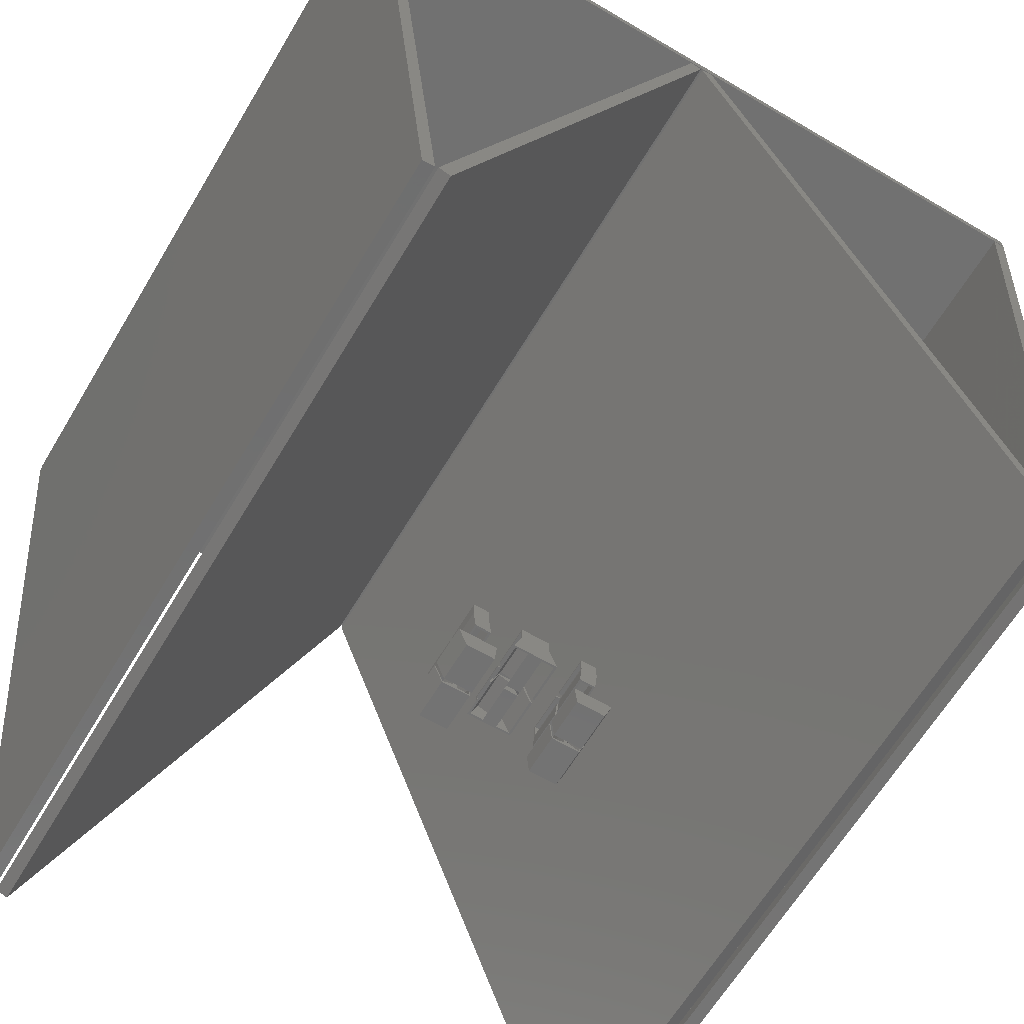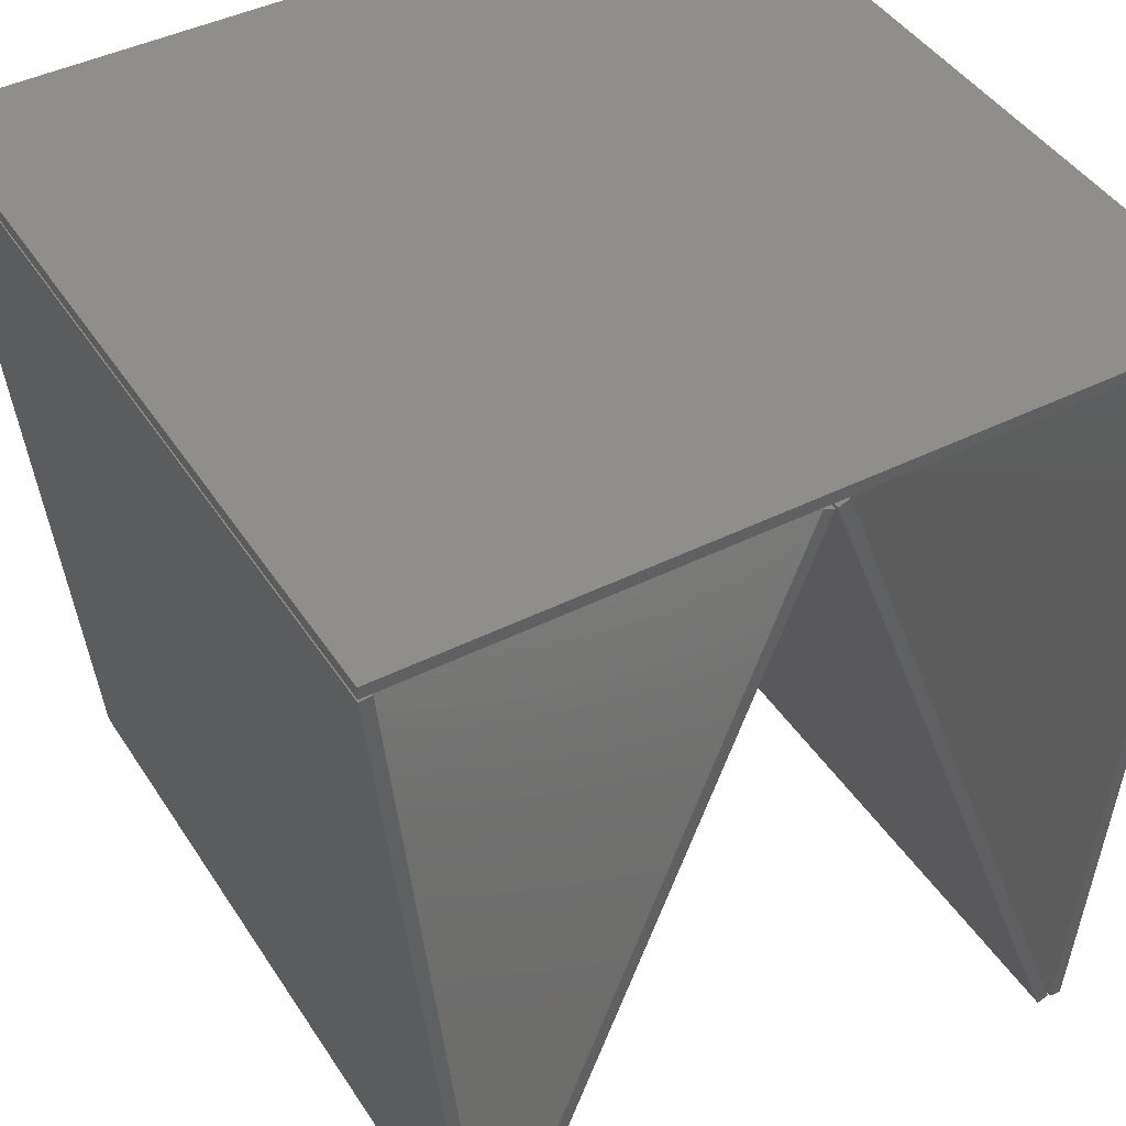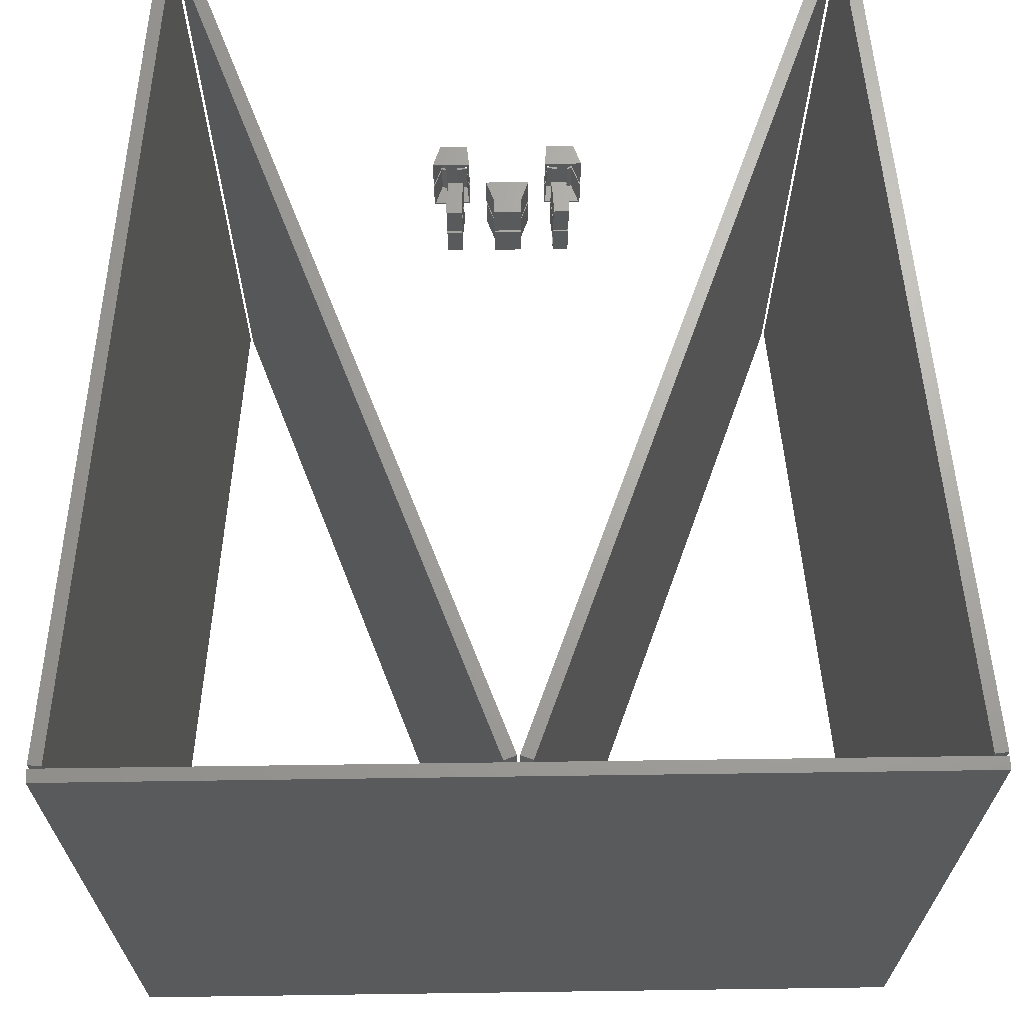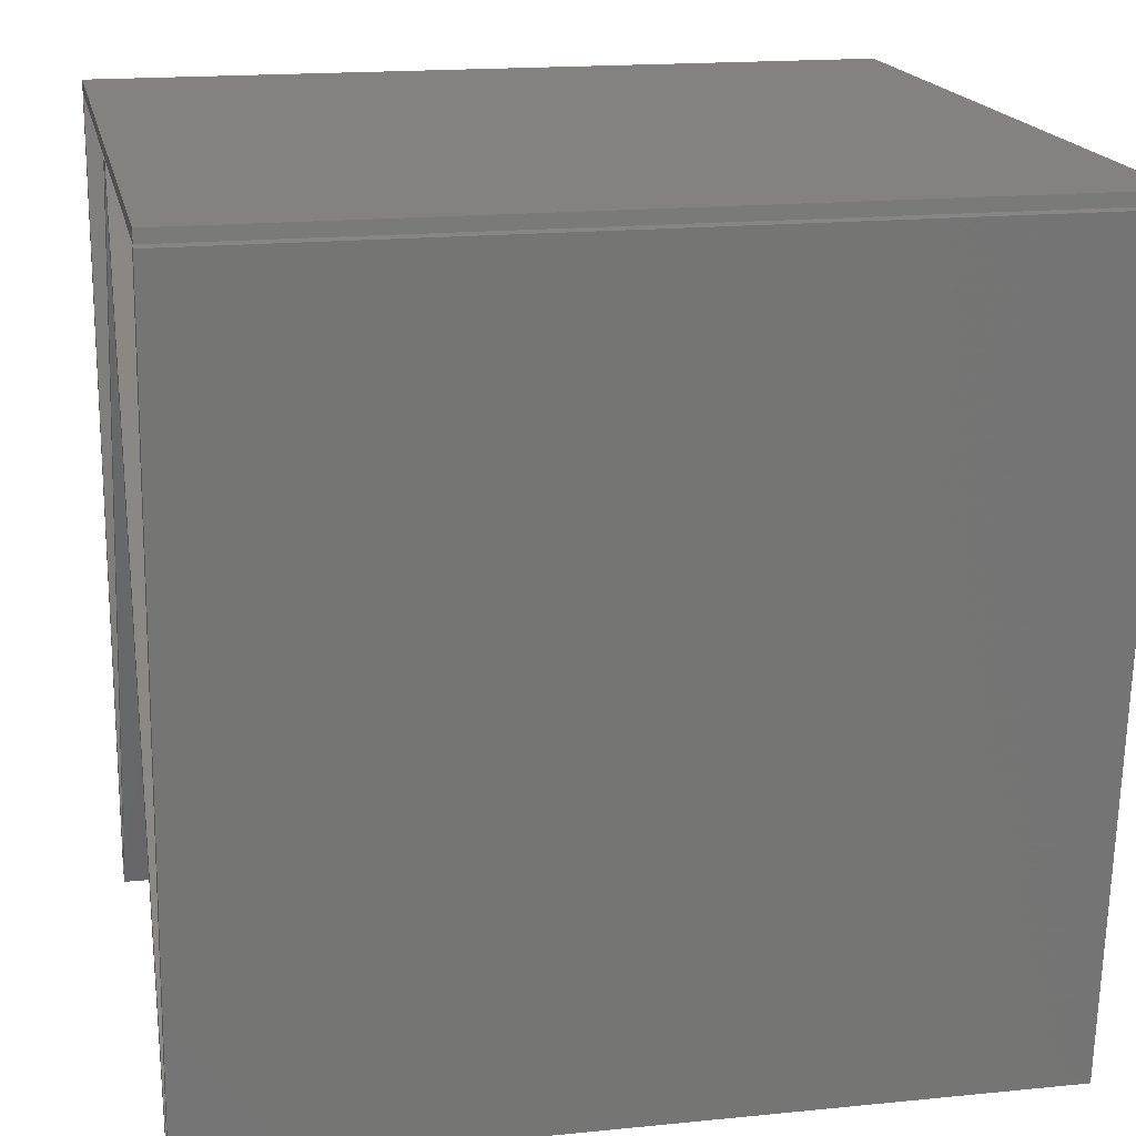
<metadata>
{"format":"stl","ext":"stl","renderer":"f3d","projection":"perspective","resolution":1024,"background":"white","views":[{"elev":-63.6,"azim":-30.8,"up":"+Z"},{"elev":43.4,"azim":149.5,"up":"+Z"},{"elev":67.3,"azim":-0.8,"up":"+Y"},{"elev":17.1,"azim":78.5,"up":"+Z"}]}
</metadata>
<code>
# stl→obj: 316 verts, 572 faces
v -215 -215 423.5
v -215 -215 430
v -215 215 423.5
v -215 215 430
v 215 -215 423.5
v 215 -215 430
v 215 215 423.5
v 215 215 430
v 166.2 -215 1.648
v 166.2 215 1.648
v 172.7 -215 0.9984
v 172.7 215 0.9984
v 208.5 -215 422.5
v 208.5 215 422.5
v 215 -215 421.9
v 215 215 421.9
v -215 215 421.9
v -215 -215 421.9
v -208.5 -215 422.5
v -208.5 215 422.5
v -172.7 -215 0.9984
v -166.2 -215 1.648
v -172.7 215 0.9984
v -166.2 215 1.648
v 0.6116 215 420.3
v 0.6116 -215 420.3
v 6.695 -215 422.6
v 6.695 215 422.6
v 158.5 -215 0.9266
v 164.5 -215 3.216
v 158.5 215 0.9266
v 164.5 215 3.216
v -164.5 -215 3.216
v -164.5 215 3.216
v -158.5 -215 0.9266
v -158.5 215 0.9266
v -6.695 -215 422.6
v -6.695 215 422.6
v -0.6116 -215 420.3
v -0.6116 215 420.3
v -41.86 -22 11.57
v -41.86 -1 11.57
v -37.5 -22 4.663e-15
v -37.5 -1 0
v -28.45 -21 11.57
v -21.34 -22 11.57
v -41.2 -21 11.57
v -41.2 -1 11.57
v -21.34 -1 11.57
v -21.92 -1 11.57
v -21.92 -21 11.57
v -34.26 -1 11.57
v -34.26 -21 11.57
v -28.45 -1 11.57
v -22.5 -22 4.663e-15
v -22.5 -1 0
v -37.2 -1 0.9266
v -31.11 -1 3.216
v -29.45 -1 1.648
v -22.98 -1 0.9984
v -37.2 -21 0.9266
v -31.11 -21 3.216
v -29.45 -21 1.648
v -22.98 -21 0.9984
v -34.25 -22 33.72
v -34.25 -1 33.72
v -33.09 -22 23.15
v -33.09 -1 23.15
v -34.25 -22 42.22
v -34.25 -1 42.22
v -25.75 -22 33.72
v -24.59 -22 23.15
v -25.75 -22 42.22
v -32.2 -21 23.15
v -25.67 -1 23.15
v -25.67 -21 23.15
v -24.59 -1 23.15
v -32.2 -1 23.15
v -33.25 -1 41.22
v -25.75 -1 42.22
v -25.75 -1 34.72
v -26.73 -1 33.72
v -33.2 -1 33.07
v -33.25 -1 34.72
v -25.75 -1 33.72
v -25.75 -1 41.22
v -25.75 -21 34.72
v -25.75 -21 41.22
v -26.73 -21 33.72
v -33.2 -21 33.07
v -33.25 -21 34.72
v -33.25 -21 41.22
v 22.5 -1 0
v 22.5 -22 4.663e-15
v 21.34 -1 11.57
v 21.34 -22 11.57
v 41.86 -22 11.57
v 41.86 -1 11.57
v 41.2 -1 11.57
v 34.26 -21 11.57
v 41.2 -21 11.57
v 28.45 -21 11.57
v 28.45 -1 11.57
v 34.26 -1 11.57
v 21.92 -21 11.57
v 21.92 -1 11.57
v 37.5 -22 4.663e-15
v 29.45 -1 1.648
v 31.11 -1 3.216
v 22.98 -1 0.9984
v 37.2 -1 0.9266
v 37.5 -1 0
v 22.98 -21 0.9984
v 29.45 -21 1.648
v 31.11 -21 3.216
v 37.2 -21 0.9266
v 25.67 -1 23.15
v 25.67 -21 23.15
v 24.59 -1 23.15
v 24.59 -22 23.15
v 33.09 -22 23.15
v 33.09 -1 23.15
v 32.2 -21 23.15
v 32.2 -1 23.15
v 25.75 -1 33.72
v 25.75 -22 33.72
v 34.25 -22 33.72
v 34.25 -22 42.22
v 25.75 -22 42.22
v 25.75 -1 34.72
v 33.25 -1 34.72
v 34.25 -1 33.72
v 34.25 -1 42.22
v 25.75 -1 42.22
v 33.25 -1 41.22
v 25.75 -1 41.22
v 26.73 -1 33.72
v 33.2 -1 33.07
v 33.2 -21 33.07
v 26.73 -21 33.72
v 25.75 -21 41.22
v 25.75 -21 34.72
v 33.25 -21 41.22
v 33.25 -21 34.72
v -11.86 -22 23.15
v -11.86 -1 23.15
v -10.7 -21 23.15
v 11.86 -22 23.15
v -3.757 -21 23.15
v 3.757 -21 23.15
v -3.757 -1 23.15
v 3.757 -1 23.15
v 10.7 -1 23.15
v 10.7 -21 23.15
v 11.86 -1 23.15
v -10.7 -1 23.15
v -7.5 -22 34.72
v -7.5 -21 34.72
v -7.5 -1 34.72
v 7.5 -22 42.22
v 7.5 -22 34.72
v -7.5 -22 42.22
v 7.5 -21 34.72
v 7.5 -1 34.72
v 0.6116 -1 31.51
v 6.695 -1 33.8
v -0.6116 -1 31.51
v -6.695 -1 33.8
v 6.695 -21 33.8
v 0.6116 -21 31.51
v -0.6116 -21 31.51
v -6.695 -21 33.8
v -7.5 -21 41.22
v 7.5 -21 41.22
v -7.5 -1 42.22
v -7.5 -1 41.22
v 7.5 -1 42.22
v 7.5 -1 41.22
v -37.5 22 4.663e-15
v -37.5 1 0
v -41.86 22 11.57
v -41.86 1 11.57
v -21.34 22 11.57
v -41.2 21 11.57
v -34.26 21 11.57
v -28.45 21 11.57
v -41.2 1 11.57
v -34.26 1 11.57
v -28.45 1 11.57
v -21.92 21 11.57
v -21.92 1 11.57
v -21.34 1 11.57
v -22.98 1 0.9984
v -22.5 1 0
v -31.11 1 3.216
v -37.2 1 0.9266
v -29.45 1 1.648
v -22.5 22 4.663e-15
v -37.2 21 0.9266
v -22.98 21 0.9984
v -29.45 21 1.648
v -31.11 21 3.216
v -25.75 1 42.22
v -25.75 22 42.22
v -34.25 22 42.22
v -34.25 1 42.22
v -34.25 1 33.72
v -33.09 1 23.15
v -32.2 1 23.15
v -26.73 1 33.72
v -33.2 1 33.07
v -25.75 1 34.72
v -24.59 1 23.15
v -25.67 1 23.15
v -25.75 1 33.72
v -33.25 1 34.72
v -33.25 1 41.22
v -25.75 1 41.22
v -34.25 22 33.72
v -25.75 22 33.72
v -25.75 21 41.22
v -25.75 21 34.72
v -24.59 22 23.15
v -33.09 22 23.15
v -33.25 21 41.22
v -33.25 21 34.72
v -25.67 21 23.15
v -32.2 21 23.15
v -26.73 21 33.72
v -33.2 21 33.07
v 21.34 1 11.57
v 21.34 22 11.57
v 22.5 1 0
v 22.5 22 4.663e-15
v 21.92 1 11.57
v 28.45 21 11.57
v 21.92 21 11.57
v 34.26 21 11.57
v 34.26 1 11.57
v 28.45 1 11.57
v 41.2 21 11.57
v 41.86 22 11.57
v 41.86 1 11.57
v 41.2 1 11.57
v 22.98 1 0.9984
v 37.5 1 0
v 37.2 1 0.9266
v 29.45 1 1.648
v 31.11 1 3.216
v 37.5 22 4.663e-15
v 37.2 21 0.9266
v 31.11 21 3.216
v 29.45 21 1.648
v 22.98 21 0.9984
v 24.59 1 23.15
v 24.59 22 23.15
v 25.67 1 23.15
v 32.2 21 23.15
v 33.09 22 23.15
v 32.2 1 23.15
v 33.09 1 23.15
v 25.67 21 23.15
v 25.75 1 33.72
v 25.75 22 33.72
v 33.25 1 34.72
v 26.73 1 33.72
v 34.25 1 33.72
v 33.2 1 33.07
v 25.75 1 42.22
v 25.75 1 41.22
v 34.25 1 42.22
v 33.25 1 41.22
v 25.75 1 34.72
v 26.73 21 33.72
v 33.2 21 33.07
v 34.25 22 33.72
v 25.75 22 42.22
v 34.25 22 42.22
v 25.75 21 34.72
v 25.75 21 41.22
v 33.25 21 34.72
v 33.25 21 41.22
v 11.86 22 23.15
v 11.86 1 23.15
v 10.7 21 23.15
v -11.86 22 23.15
v 3.757 21 23.15
v -3.757 21 23.15
v 3.757 1 23.15
v -3.757 1 23.15
v -10.7 1 23.15
v -10.7 21 23.15
v -11.86 1 23.15
v 10.7 1 23.15
v -7.5 21 34.72
v -7.5 22 34.72
v -7.5 1 34.72
v 0.6116 1 31.51
v -6.695 1 33.8
v -0.6116 1 31.51
v 6.695 1 33.8
v 7.5 1 34.72
v -7.5 22 42.22
v 7.5 22 42.22
v 7.5 22 34.72
v -6.695 21 33.8
v -0.6116 21 31.51
v 0.6116 21 31.51
v 6.695 21 33.8
v 7.5 21 34.72
v -7.5 21 41.22
v -7.5 1 41.22
v -7.5 1 42.22
v 7.5 21 41.22
v 7.5 1 41.22
v 7.5 1 42.22
f 1 2 3
f 3 2 4
f 2 1 5
f 6 2 5
f 1 3 5
f 5 3 7
f 3 4 7
f 7 4 8
f 4 2 6
f 8 4 6
f 6 5 7
f 8 6 7
f 9 10 11
f 11 10 12
f 9 13 10
f 10 13 14
f 13 9 11
f 15 13 11
f 15 11 12
f 16 15 12
f 10 14 12
f 12 14 16
f 14 13 15
f 16 14 15
f 17 18 19
f 20 17 19
f 19 18 21
f 22 19 21
f 18 17 21
f 21 17 23
f 17 20 23
f 23 20 24
f 20 19 22
f 24 20 22
f 21 23 22
f 22 23 24
f 25 26 27
f 28 25 27
f 27 26 29
f 30 27 29
f 26 25 29
f 29 25 31
f 25 28 31
f 31 28 32
f 28 27 30
f 32 28 30
f 29 31 30
f 30 31 32
f 33 34 35
f 35 34 36
f 33 37 34
f 34 37 38
f 37 33 35
f 39 37 35
f 39 35 36
f 40 39 36
f 34 38 36
f 36 38 40
f 38 37 39
f 40 38 39
f 41 42 43
f 43 42 44
f 45 41 46
f 47 48 42
f 49 50 46
f 50 51 46
f 52 53 45
f 53 41 45
f 47 41 53
f 42 41 47
f 51 45 46
f 45 54 52
f 46 41 43
f 55 46 43
f 43 44 55
f 55 44 56
f 42 48 44
f 44 48 57
f 44 57 58
f 58 52 54
f 58 54 59
f 58 59 44
f 59 60 44
f 60 50 49
f 60 49 56
f 60 56 44
f 61 57 48
f 47 61 48
f 62 61 53
f 53 61 47
f 58 62 52
f 52 62 53
f 59 54 45
f 63 59 45
f 51 64 45
f 45 64 63
f 50 60 51
f 51 60 64
f 46 55 56
f 49 46 56
f 64 60 59
f 63 64 59
f 62 58 57
f 61 62 57
f 65 66 67
f 67 66 68
f 65 69 66
f 66 69 70
f 69 65 67
f 71 69 72
f 72 69 67
f 73 69 71
f 67 68 74
f 67 74 72
f 75 72 76
f 74 76 72
f 72 75 77
f 74 68 78
f 66 70 68
f 79 70 80
f 81 82 83
f 84 70 79
f 68 70 84
f 82 81 85
f 75 85 77
f 82 85 75
f 78 68 83
f 68 84 83
f 79 80 86
f 81 83 84
f 70 69 73
f 80 70 73
f 87 71 85
f 73 71 87
f 88 86 73
f 73 87 88
f 80 73 86
f 81 87 85
f 85 71 72
f 77 85 72
f 75 76 82
f 82 76 89
f 76 74 89
f 89 74 90
f 74 78 83
f 90 74 83
f 82 89 83
f 83 89 90
f 87 81 84
f 91 87 84
f 84 79 92
f 91 84 92
f 86 88 79
f 79 88 92
f 88 87 92
f 92 87 91
f 93 94 95
f 95 94 96
f 97 98 99
f 100 97 101
f 101 97 99
f 102 97 100
f 103 100 104
f 102 100 103
f 105 97 102
f 96 97 105
f 95 105 106
f 96 105 95
f 94 107 97
f 96 94 97
f 104 108 103
f 109 108 104
f 110 108 111
f 108 109 111
f 98 111 99
f 112 111 98
f 110 111 112
f 110 112 93
f 110 93 106
f 93 95 106
f 112 107 93
f 93 107 94
f 112 98 97
f 107 112 97
f 106 105 113
f 110 106 113
f 105 102 113
f 113 102 114
f 102 103 114
f 114 103 108
f 100 115 109
f 104 100 109
f 115 100 116
f 116 100 101
f 116 101 111
f 111 101 99
f 109 115 116
f 111 109 116
f 110 113 114
f 108 110 114
f 117 118 119
f 120 118 121
f 122 123 124
f 121 123 122
f 118 123 121
f 119 118 120
f 125 119 126
f 126 119 120
f 121 127 128
f 126 121 129
f 129 121 128
f 120 121 126
f 130 131 125
f 132 131 133
f 134 135 136
f 133 135 134
f 131 135 133
f 137 131 132
f 138 132 122
f 137 132 138
f 125 131 137
f 117 125 137
f 138 122 124
f 125 117 119
f 122 132 127
f 121 122 127
f 124 123 138
f 138 123 139
f 118 140 123
f 123 140 139
f 118 117 137
f 140 118 137
f 134 136 129
f 129 136 141
f 129 141 142
f 142 130 125
f 142 125 126
f 142 126 129
f 128 133 134
f 129 128 134
f 132 133 128
f 127 132 128
f 140 137 139
f 139 137 138
f 141 136 143
f 143 136 135
f 144 143 131
f 131 143 135
f 130 142 144
f 131 130 144
f 142 141 144
f 144 141 143
f 145 146 147
f 145 147 148
f 147 149 148
f 150 151 152
f 153 148 154
f 149 150 148
f 151 150 149
f 150 154 148
f 148 153 155
f 147 146 156
f 145 157 146
f 146 157 158
f 159 146 158
f 157 145 148
f 160 157 161
f 161 157 148
f 162 157 160
f 163 161 148
f 155 163 148
f 164 163 155
f 146 159 156
f 165 159 164
f 153 164 155
f 166 164 153
f 152 151 165
f 167 159 165
f 167 165 151
f 168 159 167
f 156 159 168
f 165 164 166
f 153 154 166
f 166 154 169
f 154 150 169
f 169 150 170
f 150 152 165
f 170 150 165
f 171 167 149
f 149 167 151
f 171 149 172
f 172 149 147
f 168 172 147
f 156 168 147
f 163 164 159
f 158 163 159
f 173 174 158
f 158 174 163
f 157 162 158
f 173 162 175
f 158 162 173
f 173 175 176
f 175 162 160
f 177 175 160
f 160 161 163
f 178 160 174
f 174 160 163
f 177 160 178
f 167 171 168
f 168 171 172
f 166 169 165
f 165 169 170
f 178 174 176
f 176 174 173
f 176 175 178
f 178 175 177
f 179 180 181
f 181 180 182
f 183 184 185
f 186 183 185
f 187 184 181
f 188 189 185
f 189 186 185
f 190 183 186
f 191 192 190
f 192 183 190
f 183 181 184
f 181 182 187
f 193 194 192
f 195 196 180
f 197 189 195
f 180 194 193
f 180 193 197
f 196 187 180
f 180 197 195
f 182 180 187
f 188 195 189
f 191 193 192
f 198 179 183
f 183 179 181
f 198 194 179
f 179 194 180
f 199 184 187
f 196 199 187
f 198 183 192
f 194 198 192
f 193 191 200
f 200 191 190
f 186 201 200
f 190 186 200
f 189 197 201
f 186 189 201
f 185 202 188
f 188 202 195
f 185 184 199
f 202 185 199
f 199 196 195
f 202 199 195
f 201 197 193
f 200 201 193
f 203 204 205
f 206 203 205
f 207 208 209
f 210 207 211
f 211 207 209
f 212 207 210
f 213 210 214
f 215 210 213
f 212 210 215
f 216 207 212
f 217 207 216
f 206 207 217
f 203 217 218
f 206 217 203
f 219 207 205
f 205 207 206
f 220 221 222
f 218 221 204
f 212 215 222
f 215 220 222
f 220 204 221
f 204 203 218
f 220 223 224
f 220 224 204
f 224 219 204
f 219 205 204
f 224 208 219
f 219 208 207
f 217 225 218
f 218 225 221
f 225 217 216
f 226 225 216
f 226 216 212
f 222 226 212
f 213 223 220
f 215 213 220
f 223 213 227
f 223 227 224
f 209 224 228
f 227 228 224
f 224 209 208
f 227 213 214
f 210 229 214
f 214 229 227
f 211 230 210
f 210 230 229
f 230 211 209
f 228 230 209
f 225 226 222
f 221 225 222
f 229 230 228
f 227 229 228
f 231 232 233
f 233 232 234
f 232 231 235
f 236 232 237
f 237 232 235
f 238 232 236
f 239 236 240
f 238 236 239
f 241 232 238
f 242 232 241
f 243 241 244
f 242 241 243
f 235 231 233
f 245 235 233
f 243 244 246
f 244 247 246
f 248 245 233
f 246 248 233
f 246 249 248
f 247 249 246
f 249 239 240
f 240 248 249
f 233 234 246
f 246 234 250
f 232 242 234
f 234 242 250
f 243 246 250
f 242 243 250
f 241 251 244
f 244 251 247
f 251 241 238
f 252 251 238
f 252 238 239
f 249 252 239
f 248 240 253
f 253 240 236
f 254 253 236
f 237 254 236
f 235 245 254
f 237 235 254
f 248 253 254
f 245 248 254
f 247 251 252
f 249 247 252
f 255 256 257
f 258 256 259
f 260 259 261
f 262 256 258
f 257 256 262
f 258 259 260
f 255 263 256
f 256 263 264
f 263 255 257
f 265 263 266
f 266 263 257
f 267 266 268
f 261 268 260
f 267 268 261
f 265 266 267
f 269 270 271
f 270 272 271
f 271 265 267
f 272 265 271
f 265 273 263
f 262 274 266
f 257 262 266
f 258 275 274
f 262 258 274
f 275 258 268
f 268 258 260
f 267 261 259
f 276 267 259
f 256 264 259
f 259 264 277
f 259 277 278
f 259 278 276
f 269 277 270
f 279 277 264
f 273 264 263
f 280 277 279
f 270 277 280
f 279 264 273
f 265 281 279
f 273 265 279
f 281 265 282
f 282 265 272
f 282 272 280
f 280 272 270
f 277 269 271
f 278 277 271
f 278 271 267
f 276 278 267
f 275 268 274
f 274 268 266
f 281 282 280
f 279 281 280
f 283 284 285
f 283 285 286
f 285 287 286
f 288 289 290
f 291 286 292
f 287 288 286
f 289 288 287
f 288 292 286
f 286 291 293
f 285 284 294
f 295 296 286
f 295 286 297
f 286 293 297
f 298 299 300
f 301 302 299
f 291 299 297
f 290 289 300
f 289 298 300
f 298 301 299
f 294 284 301
f 284 302 301
f 302 297 299
f 297 293 291
f 303 304 296
f 296 304 305
f 296 305 283
f 296 283 286
f 299 291 292
f 306 299 292
f 306 292 288
f 307 306 288
f 290 300 288
f 288 300 307
f 308 298 289
f 287 308 289
f 309 308 287
f 285 309 287
f 301 309 294
f 294 309 285
f 284 283 305
f 310 284 305
f 310 302 284
f 310 295 297
f 302 310 297
f 296 295 303
f 303 295 311
f 303 311 312
f 303 312 313
f 314 295 310
f 311 295 314
f 298 308 301
f 301 308 309
f 299 306 300
f 300 306 307
f 305 314 310
f 304 314 305
f 315 314 304
f 316 315 304
f 316 304 303
f 313 316 303
f 312 315 316
f 313 312 316
f 312 311 315
f 315 311 314

</code>
